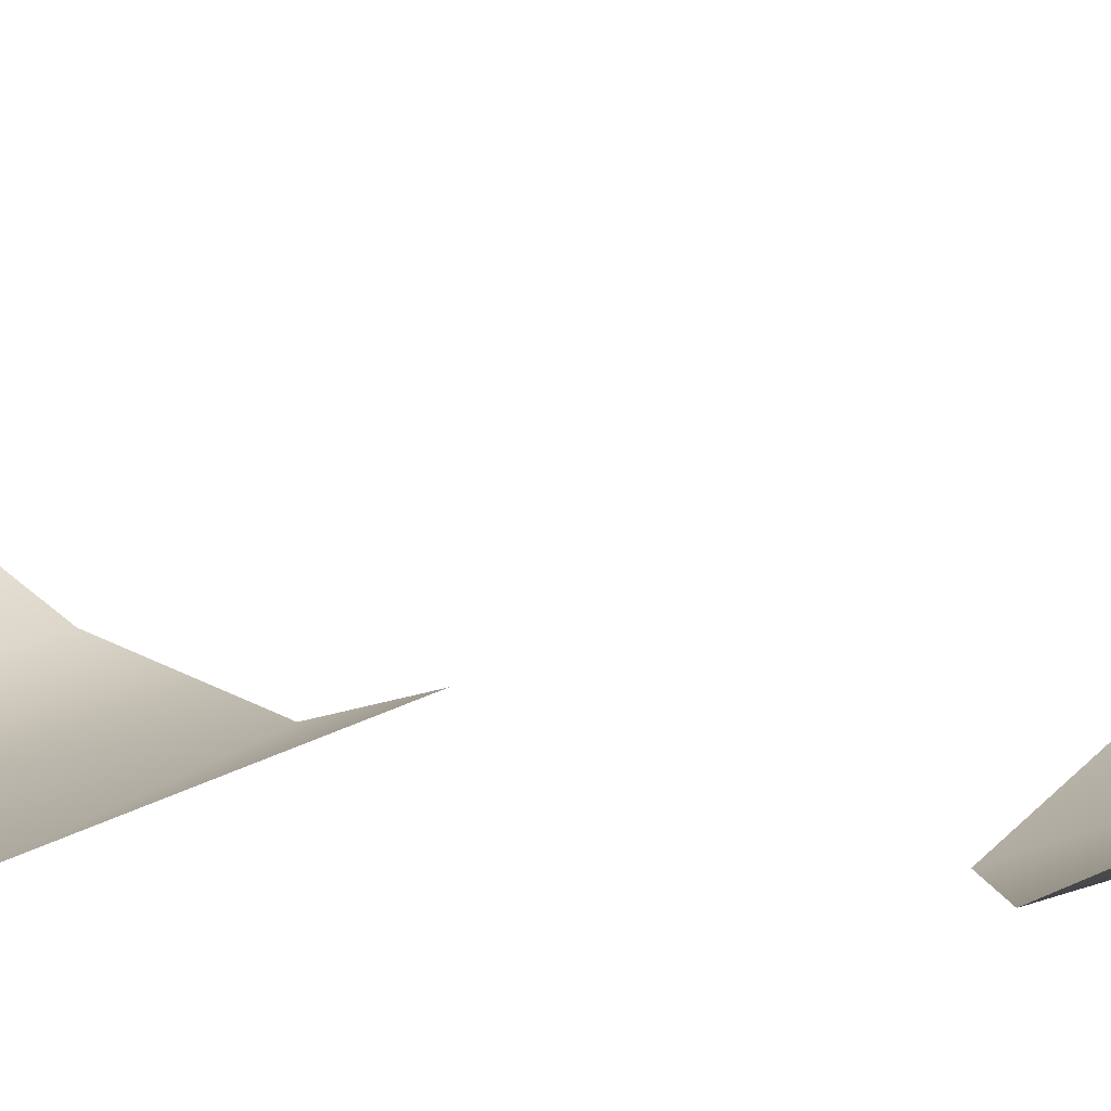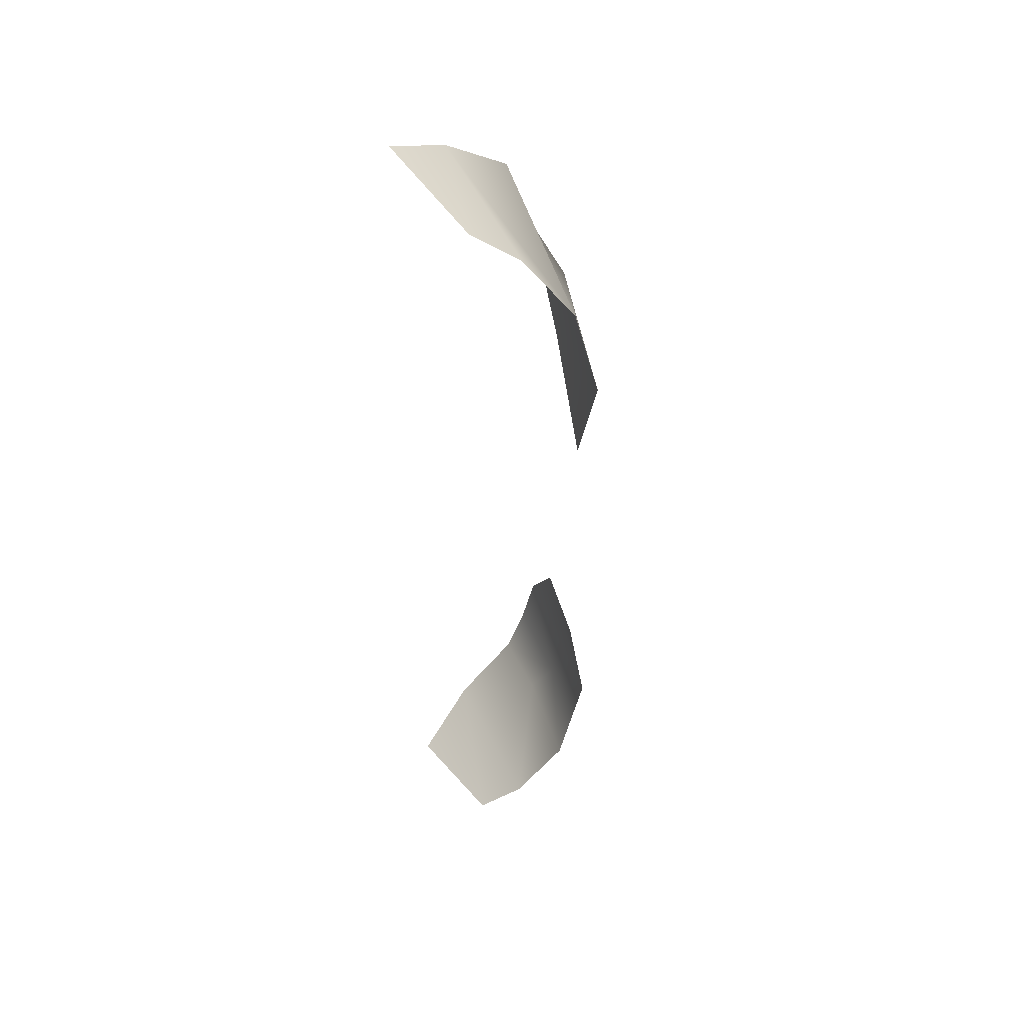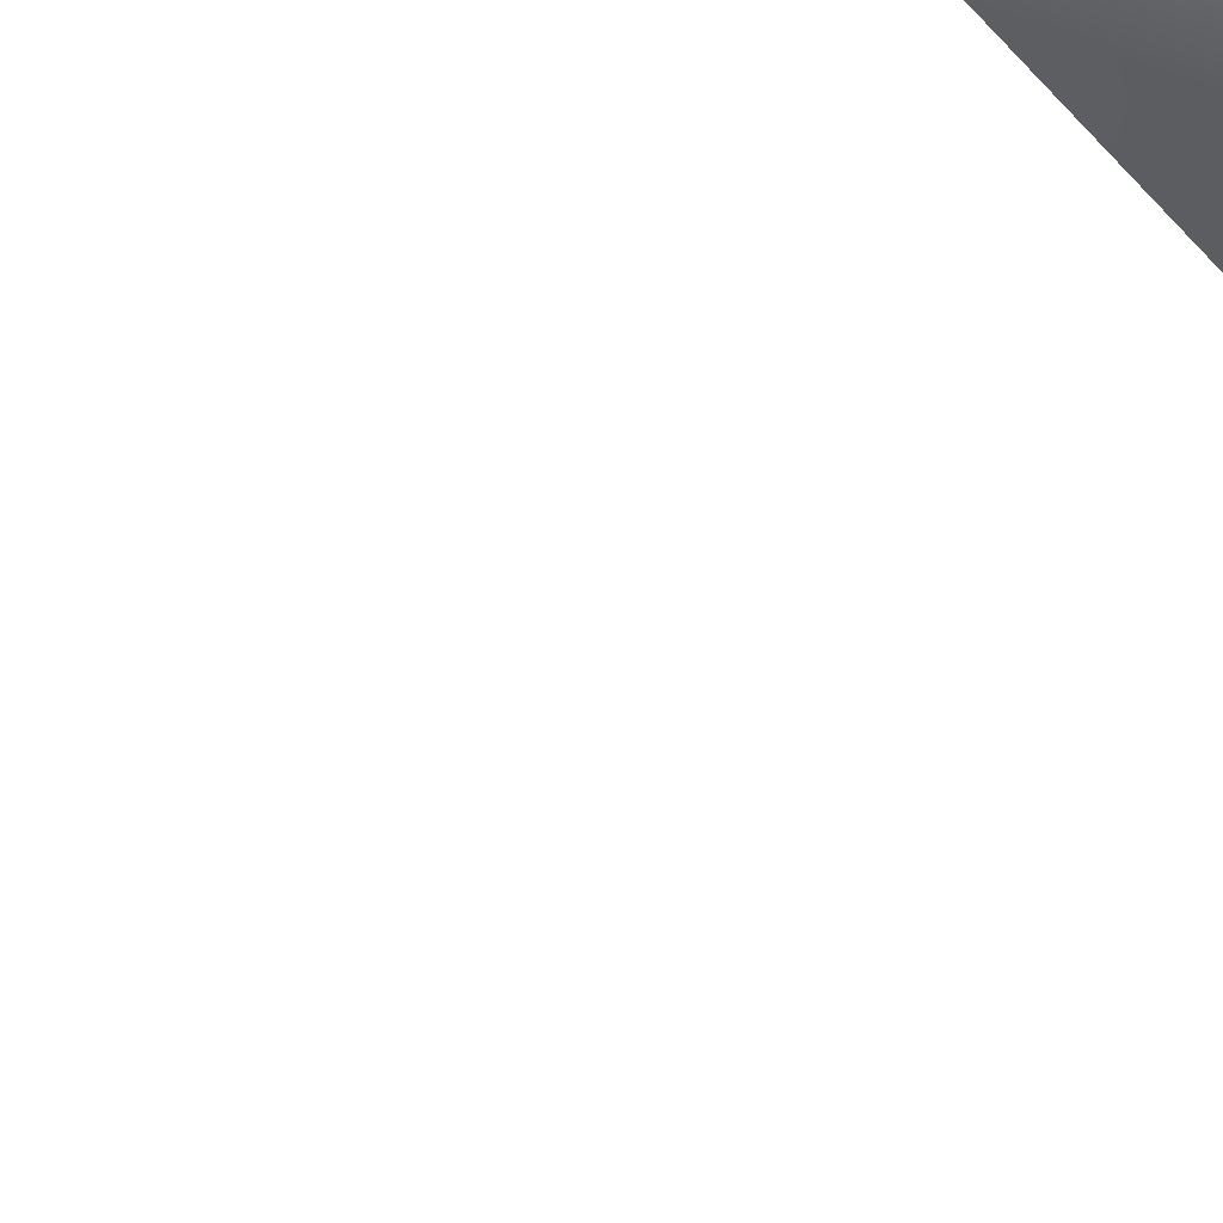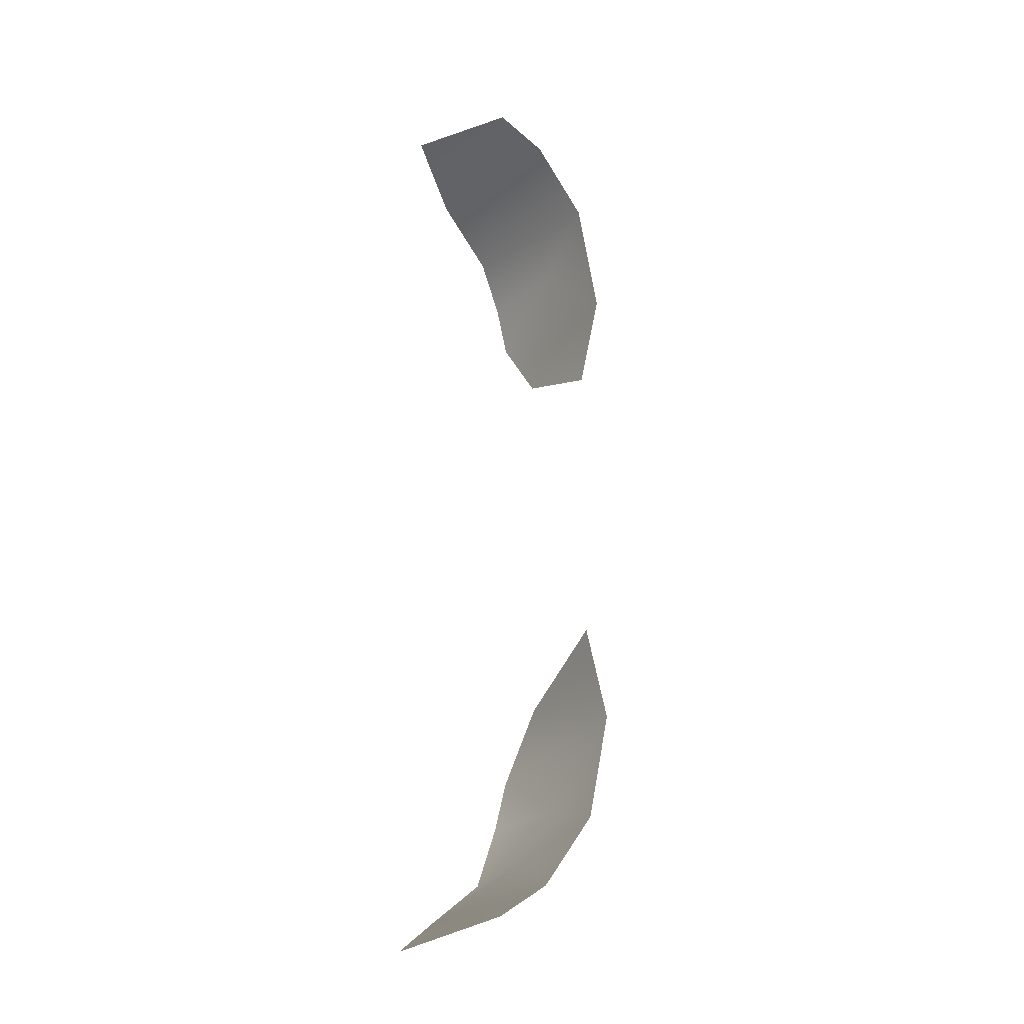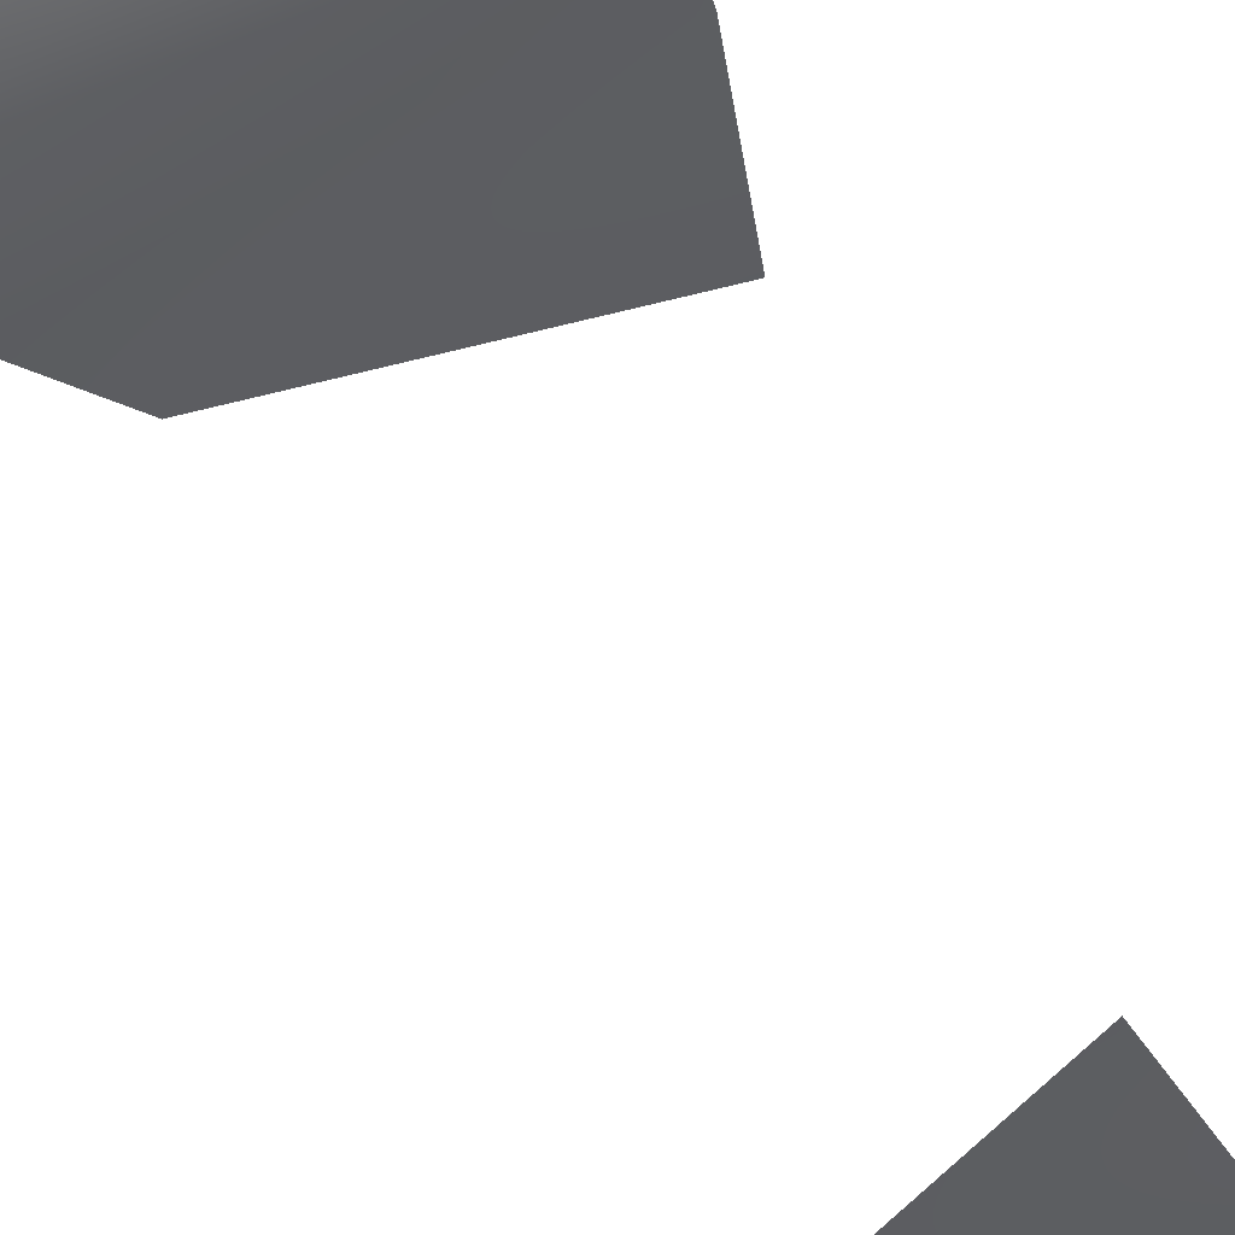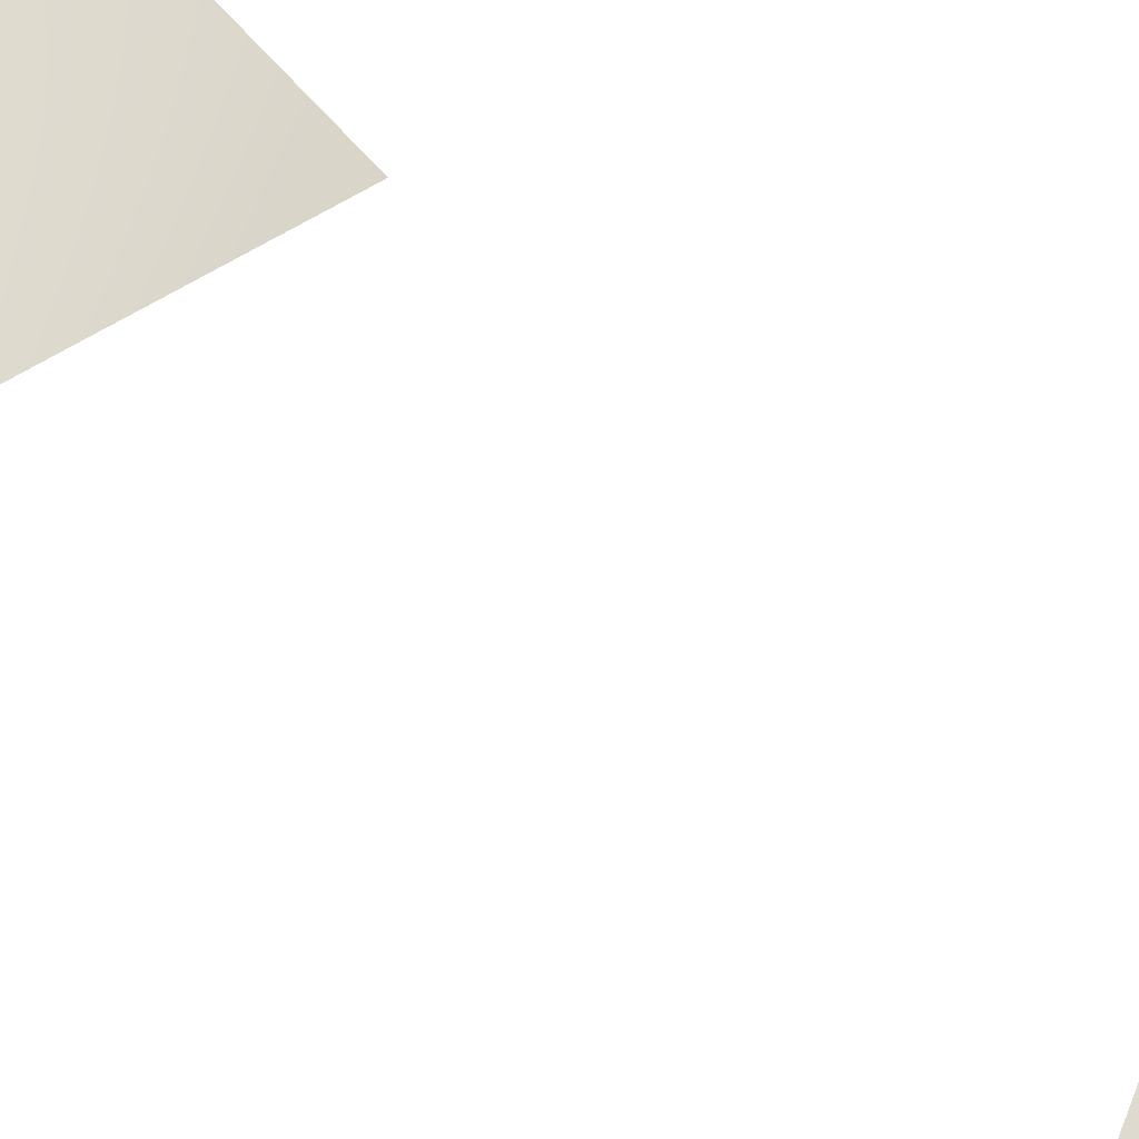
<metadata>
{"format":"obj","ext":"obj","renderer":"f3d","projection":"perspective","resolution":1024,"background":"white","views":[{"elev":-2.1,"azim":143.0,"up":"+Y"},{"elev":48.8,"azim":-122.7,"up":"+Z"},{"elev":-59.9,"azim":149.3,"up":"+Y"},{"elev":-25.5,"azim":-139.2,"up":"+Z"},{"elev":-34.5,"azim":-163.1,"up":"+Y"},{"elev":48.2,"azim":136.6,"up":"+Y"}]}
</metadata>
<code>
g atlantean_eyes
v 0.09668 -0.1794 -0.06896
v 0.1211 -0.1842 -0.0906
v 0.1465 -0.1927 -0.07638
v 0.128 -0.1805 -0.1049
v 0.097 -0.1713 -0.09972
v 0.1024 -0.1585 -0.1201
v 0.1499 -0.1652 -0.1223
v 0.1498 -0.1842 -0.1083
v 0.147 -0.1888 -0.09064
v 0.1017 -0.1771 -0.04187
v 0.1329 -0.1904 -0.05607
v 0.1085 -0.1471 -0.1293
v 0.1432 -0.1452 -0.1342
v 0.09668 -0.1794 0.06896
v 0.1211 -0.1842 0.0906
v 0.1465 -0.1927 0.07638
v 0.097 -0.1713 0.09972
v 0.1024 -0.1585 0.1201
v 0.1499 -0.1652 0.1223
v 0.1498 -0.1842 0.1083
v 0.147 -0.1888 0.09064
v 0.1017 -0.1771 0.04187
v 0.1329 -0.1904 0.05607
v 0.1085 -0.1471 0.1293
v 0.1432 -0.1452 0.1342
v 0.128 -0.1805 -0.1049
v 0.1211 -0.1842 -0.0906
v 0.147 -0.1888 -0.09064
v 0.1499 -0.1652 -0.1223
v 0.1211 -0.1842 0.0906
v 0.1329 -0.1904 0.05607
v 0.147 -0.1888 0.09064
g atlantean_eyes_0
f 9 27 8
f 27 26 8
f 26 29 8
f 1 11 10
f 1 3 11
f 2 3 1
f 2 28 3
f 2 1 5
f 5 4 2
f 5 6 4
f 6 7 4
f 7 6 12
f 7 12 13
f 15 23 16
f 15 16 32
f 14 22 31
f 14 31 30
f 30 17 14
f 30 21 17
f 21 20 17
f 17 20 19
f 18 17 19
f 19 24 18
f 19 25 24

</code>
